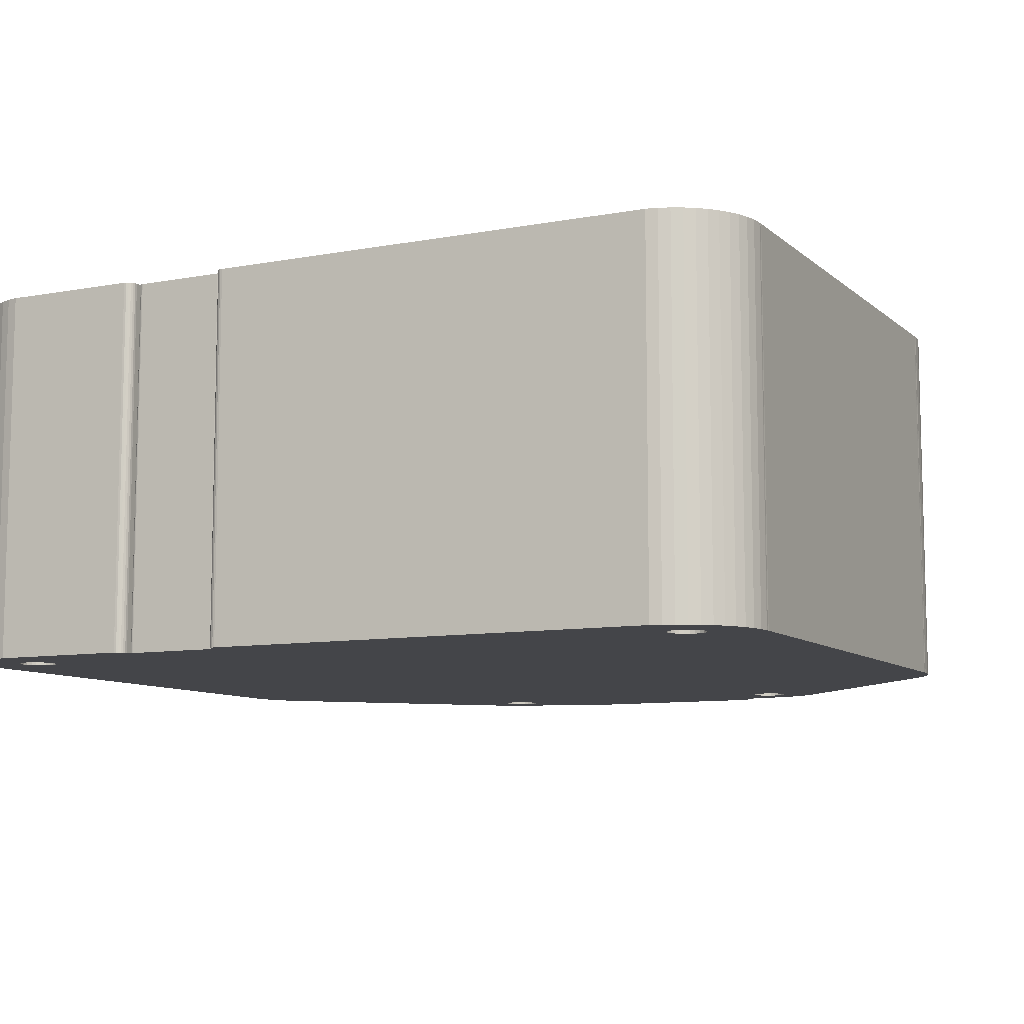
<metadata>
{"format":"obj","ext":"obj","renderer":"f3d","projection":"perspective","resolution":1024,"background":"white","views":[{"elev":-9.0,"azim":-153.4,"up":"+Y"}]}
</metadata>
<code>
v -1.853 -0 0.5889
v -1.853 -0 -1.513
v -1.852 -0 0.5924
v -1.852 -0 -1.517
v -1.852 -0 0.6075
v -1.852 -0 -1.532
v -1.852 -0 0.6116
v -1.852 -0 -1.536
v -1.852 -0 0.5959
v -1.852 -0 -1.52
v -1.852 -0 0.6035
v -1.852 -0 -1.528
v -1.852 -0 0.5994
v -1.852 -0 -1.524
v -1.848 -0 0.6581
v -1.848 -0 -1.584
v -1.838 -0 0.7037
v -1.837 -0 -1.632
v -1.823 -0 0.7479
v -1.82 -0 -1.678
v -1.802 -0 0.7898
v -1.798 0 -1.722
v -1.777 -0 0.8291
v -1.771 0 -1.762
v -1.747 -0 0.865
v -1.744 -0 0.8679
v -1.742 -0 0.8707
v -1.738 -0 0.8734
v -1.738 0 -1.799
v -1.736 -0 0.8761
v -1.734 -0 0.8787
v -1.731 -0 0.8813
v -1.702 0 -1.831
v -1.661 0 -1.858
v -1.64 -0 -1.62
v -1.638 -0 -1.599
v -1.638 -0 -1.641
v -1.63 -0 -1.58
v -1.63 -0 -1.66
v -1.618 0 -1.881
v -1.617 -0 -1.563
v -1.617 -0 -1.677
v -1.6 -0 -1.551
v -1.6 -0 -1.69
v -1.581 -0 -1.543
v -1.581 -0 -1.698
v -1.572 0 -1.897
v -1.56 -0 -1.54
v -1.56 -0 -1.701
v -1.539 -0 -1.543
v -1.539 -0 -1.698
v -1.524 0 -1.908
v -1.52 -0 -1.551
v -1.52 -0 -1.69
v -1.503 -0 -1.563
v -1.503 -0 -1.677
v -1.49 -0 -1.58
v -1.49 -0 -1.66
v -1.482 -0 -1.599
v -1.482 -0 -1.641
v -1.48 -0 -1.62
v -0.9484 -0 1.664
v -0.9432 -0 1.669
v -0.9377 -0 1.674
v -0.9319 -0 1.678
v -0.927 -0 1.684
v -0.9215 -0 1.69
v -0.9156 -0 1.696
v -0.8805 -0 1.723
v -0.8425 -0 1.746
v -0.8108 -0 1.575
v -0.8081 -0 1.596
v -0.8081 -0 1.554
v -0.8021 -0 1.765
v -0.8001 -0 1.615
v -0.8001 -0 1.535
v -0.7873 -0 1.632
v -0.7873 -0 1.518
v -0.7706 -0 1.645
v -0.7706 -0 1.505
v -0.7598 -0 1.779
v -0.7512 -0 1.653
v -0.7512 -0 1.497
v -0.7304 -0 1.655
v -0.7304 -0 1.495
v -0.7162 -0 1.788
v -0.7096 -0 1.653
v -0.7096 -0 1.497
v -0.6902 -0 1.645
v -0.6902 -0 1.505
v -0.6735 -0 1.632
v -0.6735 -0 1.518
v -0.6718 -0 1.792
v -0.6678 -0 1.792
v -0.6637 -0 1.792
v -0.6607 -0 1.615
v -0.6607 -0 1.535
v -0.6596 -0 1.792
v -0.6561 -0 1.792
v -0.6527 -0 1.596
v -0.6527 -0 1.554
v -0.6526 -0 1.792
v -0.65 -0 1.575
v -0.6491 -0 1.792
v -0.5516 -0 1.812
v -0.5516 -0 1.792
v -0.4736 -0 1.89
v 0.4229 0 -1.908
v 0.433 0 -1.907
v 0.4424 0 -1.903
v 0.4504 0 -1.896
v 0.4566 0 -1.888
v 0.4605 0 -1.879
v 0.4619 0 -1.815
v 0.4619 0 -1.869
v 0.4631 0 -1.815
v 0.4631 0 -1.835
v 0.4637 0 -1.84
v 0.4657 0 -1.844
v 0.4688 0 -1.849
v 0.4728 0 -1.852
v 0.4736 -0 1.89
v 0.4775 0 -1.854
v 0.4826 0 -1.854
v 0.5516 -0 1.812
v 0.5516 -0 1.792
v 0.6491 -0 1.792
v 0.65 -0 1.575
v 0.6526 -0 1.792
v 0.6527 -0 1.596
v 0.6527 -0 1.554
v 0.6561 -0 1.792
v 0.6596 -0 1.792
v 0.6607 -0 1.615
v 0.6607 -0 1.535
v 0.6637 -0 1.792
v 0.6678 -0 1.792
v 0.6718 -0 1.792
v 0.6735 -0 1.632
v 0.6735 -0 1.518
v 0.6902 -0 1.645
v 0.6902 -0 1.505
v 0.7096 -0 1.653
v 0.7096 -0 1.497
v 0.7183 -0 1.788
v 0.7304 -0 1.655
v 0.7304 -0 1.495
v 0.7512 -0 1.653
v 0.7512 -0 1.497
v 0.764 -0 1.778
v 0.7706 -0 1.645
v 0.7706 -0 1.505
v 0.7873 -0 1.632
v 0.7873 -0 1.518
v 0.8001 -0 1.615
v 0.8001 -0 1.535
v 0.8081 -0 1.596
v 0.8081 -0 1.554
v 0.8081 -0 1.763
v 0.8108 -0 1.575
v 0.8501 -0 1.742
v 0.8726 0 -1.854
v 0.8776 0 -1.854
v 0.8823 0 -1.852
v 0.8864 0 -1.849
v 0.8893 -0 1.717
v 0.8895 0 -1.844
v 0.8914 0 -1.84
v 0.8921 0 -1.835
v 0.8921 0 -1.869
v 0.8934 0 -1.879
v 0.8973 0 -1.888
v 0.9035 0 -1.896
v 0.9116 0 -1.903
v 0.921 0 -1.907
v 0.9253 -0 1.687
v 0.9282 -0 1.684
v 0.931 -0 1.681
v 0.9311 0 -1.908
v 0.9336 -0 1.678
v 0.9363 -0 1.676
v 0.939 -0 1.674
v 0.9415 -0 1.671
v 1.48 -0 -1.62
v 1.482 -0 -1.599
v 1.482 -0 -1.641
v 1.49 -0 -1.58
v 1.49 -0 -1.66
v 1.503 -0 -1.563
v 1.503 -0 -1.677
v 1.52 -0 -1.551
v 1.52 -0 -1.69
v 1.524 0 -1.908
v 1.539 -0 -1.543
v 1.539 -0 -1.698
v 1.56 -0 -1.54
v 1.56 -0 -1.701
v 1.572 0 -1.897
v 1.581 -0 -1.543
v 1.581 -0 -1.698
v 1.6 -0 -1.551
v 1.6 -0 -1.69
v 1.617 -0 -1.563
v 1.617 -0 -1.677
v 1.618 0 -1.881
v 1.63 -0 -1.58
v 1.63 -0 -1.66
v 1.638 -0 -1.599
v 1.638 -0 -1.641
v 1.64 -0 -1.62
v 1.661 0 -1.858
v 1.702 0 -1.831
v 1.731 -0 0.8813
v 1.734 -0 0.8787
v 1.736 -0 0.8761
v 1.738 0 -1.799
v 1.738 -0 0.8734
v 1.742 -0 0.8707
v 1.744 -0 0.8679
v 1.747 -0 0.865
v 1.771 0 -1.762
v 1.777 -0 0.8291
v 1.798 0 -1.722
v 1.802 -0 0.7898
v 1.82 -0 -1.678
v 1.823 -0 0.7479
v 1.837 -0 -1.632
v 1.838 -0 0.7037
v 1.848 -0 -1.584
v 1.848 -0 0.6581
v 1.852 -0 0.5994
v 1.852 -0 -1.524
v 1.852 -0 0.6035
v 1.852 -0 -1.528
v 1.852 -0 0.5959
v 1.852 -0 -1.52
v 1.852 -0 0.6116
v 1.852 -0 -1.536
v 1.852 -0 0.6075
v 1.852 -0 -1.532
v 1.852 -0 0.5924
v 1.852 -0 -1.517
v 1.853 -0 0.5889
v 1.853 -0 -1.513
v 0.8973 1.609 -1.888
v 0.8934 1.609 -1.879
v 0.8921 1.609 -1.869
v 0.9035 1.609 -1.896
v 0.9116 1.609 -1.903
v 0.921 1.609 -1.907
v 0.9311 1.609 -1.908
v 0.8921 1.609 -1.835
v 1.482 1.609 -1.641
v 1.48 1.609 -1.62
v 1.49 1.609 -1.66
v 1.524 1.609 -1.908
v 1.503 1.609 -1.677
v 1.52 1.609 -1.69
v 1.539 1.609 -1.698
v 1.572 1.609 -1.897
v 1.56 1.609 -1.701
v 1.618 1.609 -1.881
v 1.581 1.609 -1.698
v 1.661 1.609 -1.858
v 1.6 1.609 -1.69
v 1.702 1.609 -1.831
v 1.617 1.609 -1.677
v 1.738 1.609 -1.799
v 1.63 1.609 -1.66
v 1.771 1.609 -1.762
v 1.798 1.609 -1.722
v 1.638 1.609 -1.641
v 1.82 1.609 -1.678
v 1.64 1.609 -1.62
v 1.837 1.609 -1.632
v 1.638 1.609 -1.599
v 1.848 1.609 -1.584
v 1.852 1.609 -1.536
v 1.852 1.609 -1.532
v 1.852 1.609 -1.528
v 1.852 1.609 -1.524
v 1.63 1.609 -1.58
v 1.853 1.609 -1.513
v 1.617 1.609 -1.563
v 1.6 1.609 -1.551
v 1.581 1.609 -1.543
v 1.56 1.609 -1.54
v 1.853 1.609 0.5889
v 1.539 1.609 -1.543
v 1.52 1.609 -1.551
v 0.4631 1.609 -1.815
v 1.503 1.609 -1.563
v 1.49 1.609 -1.58
v 1.482 1.609 -1.599
v 1.852 1.609 -1.52
v 1.852 1.609 -1.517
v 1.852 1.609 0.5924
v 1.852 1.609 0.5959
v 1.852 1.609 0.5994
v 1.738 1.609 0.8734
v 1.848 1.609 0.6581
v 1.838 1.609 0.7037
v 1.852 1.609 0.6116
v 1.852 1.609 0.6035
v 1.852 1.609 0.6075
v 1.823 1.609 0.7479
v 1.802 1.609 0.7898
v 1.777 1.609 0.8291
v 1.747 1.609 0.865
v 1.742 1.609 0.8707
v 1.744 1.609 0.8679
v 1.736 1.609 0.8761
v 1.734 1.609 0.8787
v 1.731 1.609 0.8813
v 0.7304 1.609 1.495
v 0.7096 1.609 1.497
v 0.9415 1.609 1.671
v 0.8001 1.609 1.535
v 0.7873 1.609 1.518
v 0.7706 1.609 1.505
v 0.939 1.609 1.674
v 0.8081 1.609 1.596
v 0.8108 1.609 1.575
v 0.8081 1.609 1.554
v 0.9363 1.609 1.676
v 0.9336 1.609 1.678
v 0.931 1.609 1.681
v 0.9282 1.609 1.684
v 0.9253 1.609 1.687
v 0.8001 1.609 1.615
v 0.8893 1.609 1.717
v 0.7873 1.609 1.632
v 0.8501 1.609 1.742
v 0.7706 1.609 1.645
v 0.8081 1.609 1.763
v 0.7512 1.609 1.653
v 0.764 1.609 1.778
v 0.7304 1.609 1.655
v 0.7183 1.609 1.788
v 0.7096 1.609 1.653
v 0.6718 1.609 1.792
v 0.6902 1.609 1.645
v 0.6678 1.609 1.792
v 0.6637 1.609 1.792
v 0.6596 1.609 1.792
v 0.6561 1.609 1.792
v 0.6526 1.609 1.792
v 0.6491 1.609 1.792
v 0.6735 1.609 1.632
v 0.5516 1.609 1.792
v 0.6607 1.609 1.615
v 0.6527 1.609 1.596
v 0.65 1.609 1.575
v 0.6527 1.609 1.554
v -0.4736 1.609 1.89
v -0.5516 1.609 1.792
v -0.5516 1.609 1.812
v 0.5516 1.609 1.812
v 0.4736 1.609 1.89
v -0.6491 1.609 1.792
v -0.6735 1.609 1.632
v -0.6607 1.609 1.615
v -0.6527 1.609 1.596
v -0.6902 1.609 1.645
v -0.6526 1.609 1.792
v -0.6561 1.609 1.792
v -0.6596 1.609 1.792
v -0.6637 1.609 1.792
v -0.6678 1.609 1.792
v -0.6718 1.609 1.792
v -0.7096 1.609 1.653
v -0.7162 1.609 1.788
v -0.7304 1.609 1.655
v -0.7598 1.609 1.779
v -0.7512 1.609 1.653
v -0.8021 1.609 1.765
v -0.7706 1.609 1.645
v -0.8425 1.609 1.746
v -0.7873 1.609 1.632
v -0.8805 1.609 1.723
v -0.8001 1.609 1.615
v -0.9156 1.609 1.696
v -0.9215 1.609 1.69
v -0.927 1.609 1.684
v -0.9319 1.609 1.678
v -0.8081 1.609 1.596
v -0.9377 1.609 1.674
v -0.9432 1.609 1.669
v -0.9484 1.609 1.664
v -0.8108 1.609 1.575
v -0.8081 1.609 1.554
v -0.8001 1.609 1.535
v -0.7873 1.609 1.518
v -1.731 1.609 0.8813
v -0.7706 1.609 1.505
v -0.7512 1.609 1.497
v -0.7304 1.609 1.495
v -1.853 1.609 0.5889
v -0.7096 1.609 1.497
v 0.4619 1.609 -1.815
v -0.6902 1.609 1.505
v 0.6902 1.609 1.505
v -0.6735 1.609 1.518
v 0.6735 1.609 1.518
v -0.6607 1.609 1.535
v 0.6607 1.609 1.535
v -0.6527 1.609 1.554
v -1.738 1.609 0.8734
v -1.734 1.609 0.8787
v -1.736 1.609 0.8761
v -1.742 1.609 0.8707
v -1.747 1.609 0.865
v -1.777 1.609 0.8291
v -1.802 1.609 0.7898
v -1.744 1.609 0.8679
v -1.823 1.609 0.7479
v -1.838 1.609 0.7037
v -1.848 1.609 0.6581
v -1.852 1.609 0.5994
v -1.852 1.609 0.6116
v -1.852 1.609 0.6035
v -1.852 1.609 0.6075
v -1.852 1.609 0.5959
v -1.852 1.609 0.5924
v -1.853 1.609 -1.513
v -1.56 1.609 -1.54
v -1.539 1.609 -1.543
v -1.52 1.609 -1.551
v -1.852 1.609 -1.517
v -1.852 1.609 -1.52
v -1.852 1.609 -1.524
v -1.63 1.609 -1.58
v -1.852 1.609 -1.536
v -1.638 1.609 -1.599
v -1.848 1.609 -1.584
v -1.837 1.609 -1.632
v -1.852 1.609 -1.528
v -1.852 1.609 -1.532
v -1.64 1.609 -1.62
v -1.82 1.609 -1.678
v -1.638 1.609 -1.641
v -1.798 1.609 -1.722
v -1.63 1.609 -1.66
v -1.771 1.609 -1.762
v -1.738 1.609 -1.799
v -1.617 1.609 -1.677
v -1.702 1.609 -1.831
v -1.6 1.609 -1.69
v -1.661 1.609 -1.858
v -1.581 1.609 -1.698
v -1.618 1.609 -1.881
v -1.56 1.609 -1.701
v -1.572 1.609 -1.897
v -1.539 1.609 -1.698
v -1.524 1.609 -1.908
v -1.52 1.609 -1.69
v -1.503 1.609 -1.677
v -1.49 1.609 -1.66
v -1.482 1.609 -1.641
v 0.4229 1.609 -1.908
v -1.48 1.609 -1.62
v -1.482 1.609 -1.599
v -1.49 1.609 -1.58
v -1.503 1.609 -1.563
v 0.4619 1.609 -1.869
v 0.433 1.609 -1.907
v 0.4424 1.609 -1.903
v 0.4504 1.609 -1.896
v 0.4566 1.609 -1.888
v 0.4605 1.609 -1.879
v 0.4631 1.609 -1.835
v 0.4826 1.609 -1.854
v 0.8726 1.609 -1.854
v 0.8776 1.609 -1.854
v 0.8823 1.609 -1.852
v 0.4637 1.609 -1.84
v 0.4657 1.609 -1.844
v 0.4688 1.609 -1.849
v 0.4728 1.609 -1.852
v 0.4775 1.609 -1.854
v 0.8864 1.609 -1.849
v 0.8895 1.609 -1.844
v 0.8914 1.609 -1.84
v -1.617 1.609 -1.563
v -1.6 1.609 -1.551
v -1.581 1.609 -1.543
v -0.65 1.609 1.575
v 0.7512 1.609 1.497
f 246 247 245
f 247 248 245
f 247 249 248
f 249 247 250
f 247 251 250
f 247 252 251
f 252 253 251
f 252 254 253
f 253 255 251
f 255 256 251
f 255 257 256
f 257 258 256
f 258 259 256
f 259 260 256
f 259 261 260
f 261 262 260
f 261 263 262
f 263 264 262
f 263 265 264
f 265 266 264
f 265 267 266
f 267 268 266
f 267 269 268
f 269 270 268
f 269 271 270
f 269 272 271
f 272 273 271
f 272 274 273
f 274 275 273
f 274 276 275
f 276 277 275
f 276 278 277
f 279 278 280
f 278 281 280
f 278 282 281
f 282 283 281
f 282 284 283
f 284 285 283
f 285 286 283
f 286 287 283
f 287 288 283
f 287 289 288
f 289 290 288
f 290 291 288
f 290 292 291
f 292 252 291
f 292 293 252
f 293 294 252
f 294 254 252
f 281 283 295
f 283 296 295
f 297 288 298
f 288 299 298
f 288 300 299
f 300 301 299
f 300 302 301
f 301 303 299
f 303 304 299
f 303 305 304
f 302 300 306
f 300 307 306
f 300 308 307
f 308 300 309
f 300 310 309
f 310 311 309
f 312 300 313
f 300 314 313
f 300 288 314
f 288 315 314
f 288 316 315
f 317 314 318
f 314 319 318
f 314 320 319
f 321 317 322
f 317 323 322
f 317 324 323
f 321 322 325
f 322 326 325
f 322 327 326
f 327 322 328
f 322 329 328
f 322 330 329
f 330 331 329
f 330 332 331
f 332 333 331
f 332 334 333
f 334 335 333
f 334 336 335
f 336 337 335
f 336 338 337
f 338 339 337
f 338 340 339
f 340 341 339
f 340 342 341
f 342 343 341
f 342 344 343
f 344 342 345
f 342 346 345
f 342 347 346
f 347 342 348
f 342 349 348
f 349 350 348
f 349 351 350
f 351 352 350
f 352 353 350
f 353 354 350
f 354 355 350
f 354 356 355
f 356 357 355
f 358 350 359
f 350 355 359
f 360 356 361
f 356 362 361
f 356 363 362
f 361 364 360
f 364 365 360
f 364 366 365
f 366 364 367
f 364 368 367
f 364 369 368
f 369 364 370
f 364 371 370
f 371 372 370
f 371 373 372
f 373 374 372
f 373 375 374
f 375 376 374
f 375 377 376
f 377 378 376
f 377 379 378
f 379 380 378
f 379 381 380
f 381 382 380
f 381 383 382
f 383 381 384
f 381 385 384
f 381 386 385
f 386 387 385
f 386 388 387
f 388 386 389
f 386 390 389
f 390 391 389
f 391 392 389
f 392 393 389
f 393 394 389
f 393 395 394
f 395 396 394
f 396 397 394
f 397 398 394
f 397 399 398
f 399 400 398
f 399 401 400
f 401 402 400
f 401 403 402
f 403 404 402
f 403 405 404
f 405 406 404
f 405 407 406
f 407 354 406
f 407 356 354
f 398 408 394
f 408 409 394
f 408 410 409
f 411 408 412
f 408 413 412
f 408 414 413
f 411 412 415
f 414 408 416
f 408 417 416
f 408 418 417
f 408 419 418
f 419 420 418
f 419 421 420
f 421 422 420
f 408 398 419
f 398 423 419
f 398 424 423
f 425 398 426
f 398 427 426
f 398 428 427
f 429 425 430
f 425 431 430
f 425 432 431
f 432 433 431
f 432 434 433
f 434 435 433
f 434 436 435
f 431 433 437
f 433 438 437
f 434 439 436
f 439 440 436
f 439 441 440
f 441 442 440
f 441 443 442
f 443 444 442
f 443 445 444
f 443 446 445
f 446 447 445
f 446 448 447
f 448 449 447
f 448 450 449
f 450 451 449
f 450 452 451
f 452 453 451
f 452 454 453
f 454 455 453
f 454 456 455
f 456 457 455
f 457 458 455
f 458 459 455
f 459 460 455
f 459 461 460
f 461 462 460
f 462 400 460
f 462 463 400
f 463 464 400
f 464 398 400
f 464 428 398
f 400 465 460
f 465 466 460
f 465 467 466
f 467 465 468
f 465 469 468
f 465 470 469
f 291 400 288
f 400 316 288
f 400 402 316
f 471 291 472
f 291 473 472
f 291 252 473
f 252 474 473
f 252 475 474
f 476 471 477
f 471 478 477
f 471 479 478
f 479 471 480
f 471 472 480
f 475 252 481
f 252 482 481
f 252 483 482
f 432 425 484
f 425 485 484
f 425 486 485
f 486 425 426
f 363 356 487
f 356 407 487
f 324 317 318
f 320 314 488
f 314 315 488
f 282 278 276
f 171 172 170
f 170 172 173
f 170 173 174
f 174 175 170
f 170 175 179
f 170 179 169
f 169 179 186
f 169 186 184
f 186 179 188
f 188 179 193
f 188 193 190
f 190 193 192
f 192 193 195
f 195 193 198
f 195 198 197
f 197 198 205
f 197 205 200
f 200 205 211
f 200 211 202
f 202 211 212
f 202 212 204
f 204 212 216
f 204 216 207
f 207 216 221
f 207 221 223
f 207 223 209
f 209 223 225
f 209 225 210
f 210 225 227
f 210 227 208
f 208 227 229
f 208 229 238
f 240 234 238
f 238 234 232
f 238 232 206
f 206 232 244
f 206 244 203
f 203 244 201
f 201 244 199
f 199 244 196
f 196 244 243
f 196 243 194
f 194 243 191
f 191 243 116
f 191 116 189
f 189 116 169
f 189 169 187
f 187 169 185
f 185 169 184
f 232 236 244
f 244 236 242
f 241 235 243
f 243 235 231
f 243 231 217
f 217 231 230
f 217 230 228
f 230 231 237
f 237 231 233
f 237 233 239
f 228 226 217
f 217 226 224
f 217 224 222
f 222 220 217
f 217 220 218
f 218 220 219
f 215 214 217
f 217 214 213
f 217 213 243
f 243 213 147
f 243 147 144
f 183 156 213
f 213 156 154
f 213 154 152
f 182 157 183
f 183 157 160
f 183 160 158
f 182 181 157
f 157 181 180
f 157 180 178
f 178 177 157
f 157 177 176
f 157 176 155
f 155 176 166
f 155 166 153
f 153 166 161
f 153 161 151
f 151 161 159
f 151 159 148
f 148 159 150
f 148 150 146
f 146 150 145
f 146 145 143
f 143 145 138
f 143 138 141
f 141 138 137
f 141 137 136
f 136 133 141
f 141 133 132
f 141 132 129
f 129 127 141
f 141 127 139
f 139 127 126
f 139 126 134
f 134 126 130
f 130 126 128
f 128 126 131
f 131 126 107
f 131 107 106
f 106 107 105
f 125 122 126
f 126 122 107
f 104 91 106
f 106 91 96
f 106 96 100
f 91 104 89
f 89 104 102
f 89 102 99
f 99 98 89
f 89 98 95
f 89 95 94
f 94 93 89
f 89 93 87
f 87 93 86
f 87 86 84
f 84 86 81
f 84 81 82
f 82 81 74
f 82 74 79
f 79 74 70
f 79 70 77
f 77 70 69
f 77 69 75
f 75 69 68
f 75 68 67
f 67 66 75
f 75 66 65
f 75 65 72
f 72 65 64
f 72 64 63
f 63 62 72
f 72 62 71
f 71 62 73
f 73 62 76
f 76 62 78
f 78 62 32
f 78 32 80
f 80 32 83
f 83 32 85
f 85 32 1
f 85 1 88
f 88 1 114
f 88 114 90
f 90 114 142
f 90 142 92
f 92 142 140
f 92 140 97
f 97 140 135
f 97 135 101
f 101 135 131
f 101 131 106
f 1 32 28
f 28 32 31
f 28 31 30
f 27 25 28
f 28 25 23
f 28 23 21
f 27 26 25
f 21 19 28
f 28 19 17
f 28 17 15
f 28 15 13
f 13 15 7
f 13 7 11
f 11 7 5
f 28 13 1
f 1 13 9
f 1 9 3
f 2 48 1
f 1 48 50
f 1 50 53
f 4 10 2
f 2 10 14
f 2 14 38
f 38 14 8
f 38 8 36
f 36 8 16
f 36 16 18
f 14 12 8
f 8 12 6
f 36 18 35
f 35 18 20
f 35 20 37
f 37 20 22
f 37 22 39
f 39 22 24
f 39 24 29
f 39 29 42
f 42 29 33
f 42 33 44
f 44 33 34
f 44 34 46
f 46 34 40
f 46 40 49
f 49 40 47
f 49 47 51
f 51 47 52
f 51 52 54
f 54 52 56
f 56 52 58
f 58 52 60
f 60 52 108
f 60 108 61
f 61 108 59
f 59 108 114
f 59 114 57
f 57 114 55
f 55 114 1
f 55 1 53
f 114 108 115
f 115 108 109
f 115 109 110
f 110 111 115
f 115 111 112
f 115 112 113
f 116 243 114
f 114 243 144
f 114 144 142
f 117 124 116
f 116 124 162
f 116 162 169
f 169 162 163
f 169 163 164
f 118 119 117
f 117 119 120
f 117 120 121
f 121 123 117
f 117 123 124
f 164 165 169
f 169 165 167
f 169 167 168
f 38 41 2
f 2 41 43
f 2 43 45
f 45 48 2
f 100 103 106
f 106 103 101
f 158 156 183
f 152 149 213
f 213 149 147
f 206 208 238
f 171 246 245 172
f 170 247 246 171
f 172 245 248 173
f 173 248 249 174
f 174 249 250 175
f 175 250 251 179
f 169 252 247 170
f 186 253 254 184
f 188 255 253 186
f 179 251 256 193
f 190 257 255 188
f 192 258 257 190
f 195 259 258 192
f 193 256 260 198
f 197 261 259 195
f 198 260 262 205
f 200 263 261 197
f 205 262 264 211
f 202 265 263 200
f 211 264 266 212
f 204 267 265 202
f 212 266 268 216
f 207 269 267 204
f 216 268 270 221
f 221 270 271 223
f 209 272 269 207
f 223 271 273 225
f 210 274 272 209
f 225 273 275 227
f 208 276 274 210
f 227 275 277 229
f 229 277 278 238
f 240 279 280 234
f 238 278 279 240
f 234 280 281 232
f 203 284 282 206
f 201 285 284 203
f 199 286 285 201
f 196 287 286 199
f 244 283 288 243
f 194 289 287 196
f 191 290 289 194
f 189 292 290 191
f 187 293 292 189
f 185 294 293 187
f 184 254 294 185
f 232 281 295 236
f 236 295 296 242
f 242 296 283 244
f 241 297 298 235
f 243 288 297 241
f 235 298 299 231
f 230 301 302 228
f 237 303 301 230
f 231 299 304 233
f 233 304 305 239
f 239 305 303 237
f 228 302 306 226
f 226 306 307 224
f 224 307 308 222
f 222 308 309 220
f 218 310 300 217
f 220 309 311 219
f 219 311 310 218
f 215 312 313 214
f 217 300 312 215
f 214 313 314 213
f 147 315 316 144
f 213 314 317 183
f 156 318 319 154
f 154 319 320 152
f 183 317 321 182
f 157 322 323 160
f 160 323 324 158
f 182 321 325 181
f 181 325 326 180
f 180 326 327 178
f 178 327 328 177
f 177 328 329 176
f 155 330 322 157
f 176 329 331 166
f 153 332 330 155
f 166 331 333 161
f 151 334 332 153
f 161 333 335 159
f 148 336 334 151
f 159 335 337 150
f 146 338 336 148
f 150 337 339 145
f 143 340 338 146
f 145 339 341 138
f 141 342 340 143
f 138 341 343 137
f 137 343 344 136
f 136 344 345 133
f 133 345 346 132
f 132 346 347 129
f 129 347 348 127
f 139 349 342 141
f 127 348 350 126
f 134 351 349 139
f 130 352 351 134
f 128 353 352 130
f 131 354 353 128
f 107 355 357 105
f 105 357 356 106
f 125 358 359 122
f 126 350 358 125
f 122 359 355 107
f 106 356 360 104
f 91 361 362 96
f 96 362 363 100
f 89 364 361 91
f 104 360 365 102
f 102 365 366 99
f 99 366 367 98
f 98 367 368 95
f 95 368 369 94
f 94 369 370 93
f 87 371 364 89
f 93 370 372 86
f 84 373 371 87
f 86 372 374 81
f 82 375 373 84
f 81 374 376 74
f 79 377 375 82
f 74 376 378 70
f 77 379 377 79
f 70 378 380 69
f 75 381 379 77
f 69 380 382 68
f 68 382 383 67
f 67 383 384 66
f 66 384 385 65
f 72 386 381 75
f 65 385 387 64
f 64 387 388 63
f 63 388 389 62
f 71 390 386 72
f 73 391 390 71
f 76 392 391 73
f 78 393 392 76
f 62 389 394 32
f 80 395 393 78
f 83 396 395 80
f 85 397 396 83
f 88 399 397 85
f 90 401 399 88
f 92 403 401 90
f 142 402 404 140
f 97 405 403 92
f 140 404 406 135
f 101 407 405 97
f 135 406 354 131
f 32 394 409 31
f 31 409 410 30
f 30 410 408 28
f 28 408 411 27
f 25 412 413 23
f 23 413 414 21
f 27 411 415 26
f 26 415 412 25
f 21 414 416 19
f 19 416 417 17
f 17 417 418 15
f 15 418 420 7
f 11 421 419 13
f 7 420 422 5
f 5 422 421 11
f 13 419 423 9
f 9 423 424 3
f 3 424 398 1
f 1 398 425 2
f 48 426 427 50
f 50 427 428 53
f 4 429 430 10
f 2 425 429 4
f 10 430 431 14
f 36 434 432 38
f 8 433 435 16
f 16 435 436 18
f 14 431 437 12
f 12 437 438 6
f 6 438 433 8
f 35 439 434 36
f 18 436 440 20
f 37 441 439 35
f 20 440 442 22
f 39 443 441 37
f 22 442 444 24
f 24 444 445 29
f 42 446 443 39
f 29 445 447 33
f 44 448 446 42
f 33 447 449 34
f 46 450 448 44
f 34 449 451 40
f 49 452 450 46
f 40 451 453 47
f 51 454 452 49
f 47 453 455 52
f 54 456 454 51
f 56 457 456 54
f 58 458 457 56
f 60 459 458 58
f 52 455 460 108
f 61 461 459 60
f 59 462 461 61
f 57 463 462 59
f 55 464 463 57
f 53 428 464 55
f 115 465 400 114
f 108 460 466 109
f 109 466 467 110
f 110 467 468 111
f 111 468 469 112
f 112 469 470 113
f 113 470 465 115
f 114 400 291 116
f 144 316 402 142
f 116 291 471 117
f 124 472 473 162
f 162 473 474 163
f 163 474 475 164
f 118 476 477 119
f 117 471 476 118
f 119 477 478 120
f 120 478 479 121
f 121 479 480 123
f 123 480 472 124
f 164 475 481 165
f 165 481 482 167
f 167 482 483 168
f 168 483 252 169
f 38 432 484 41
f 41 484 485 43
f 43 485 486 45
f 45 486 426 48
f 100 363 487 103
f 103 487 407 101
f 158 324 318 156
f 152 320 488 149
f 149 488 315 147
f 206 282 276 208

</code>
